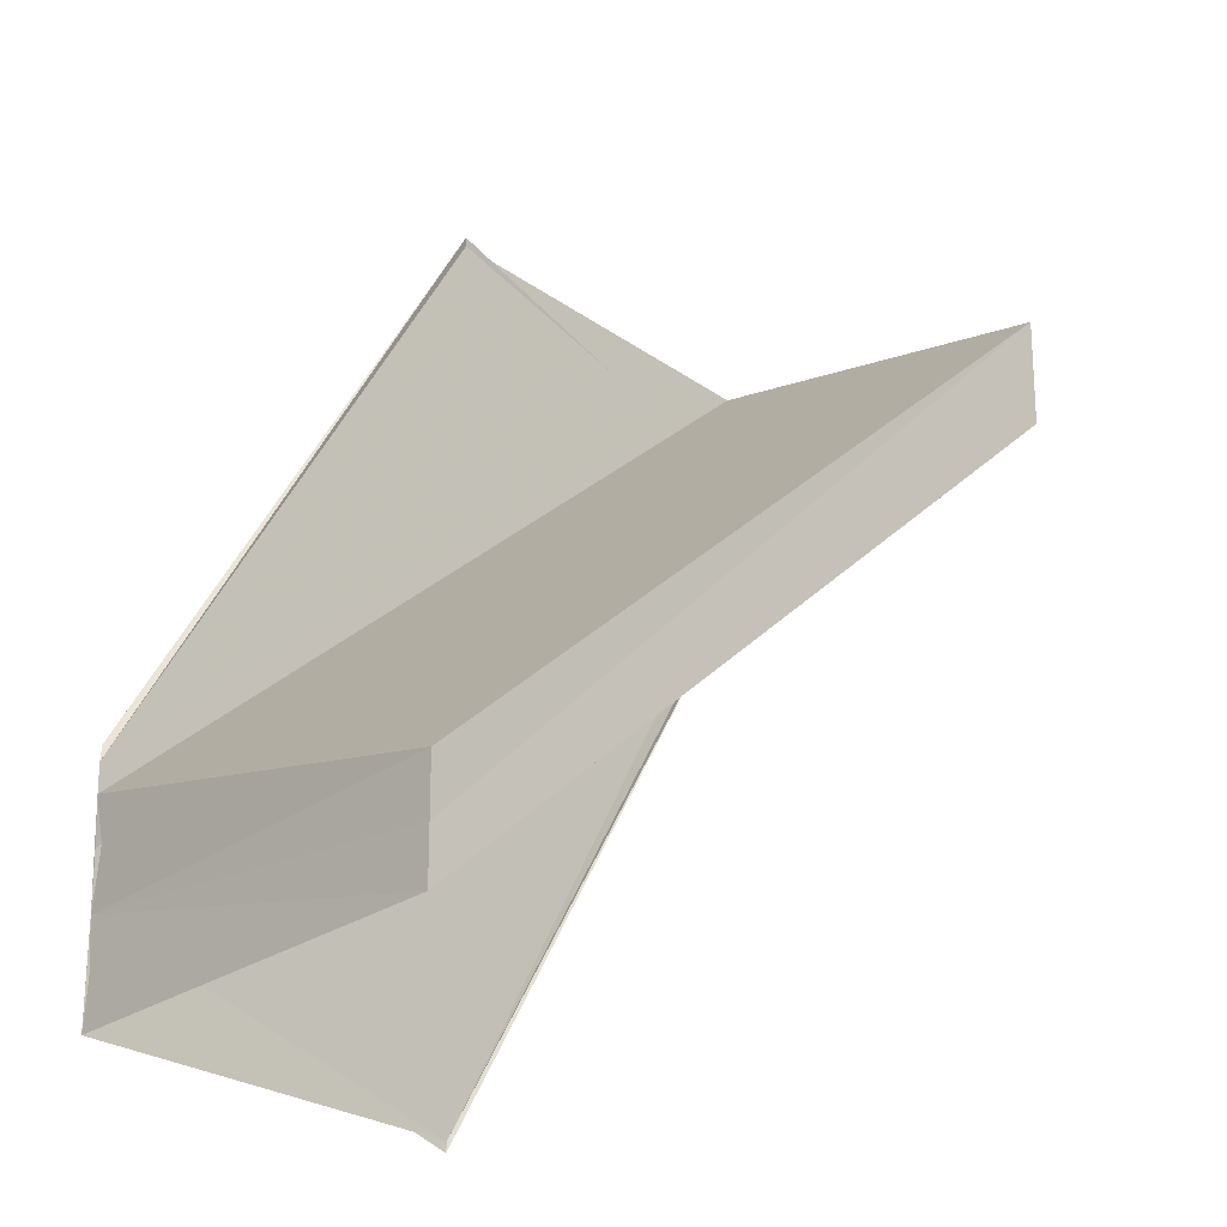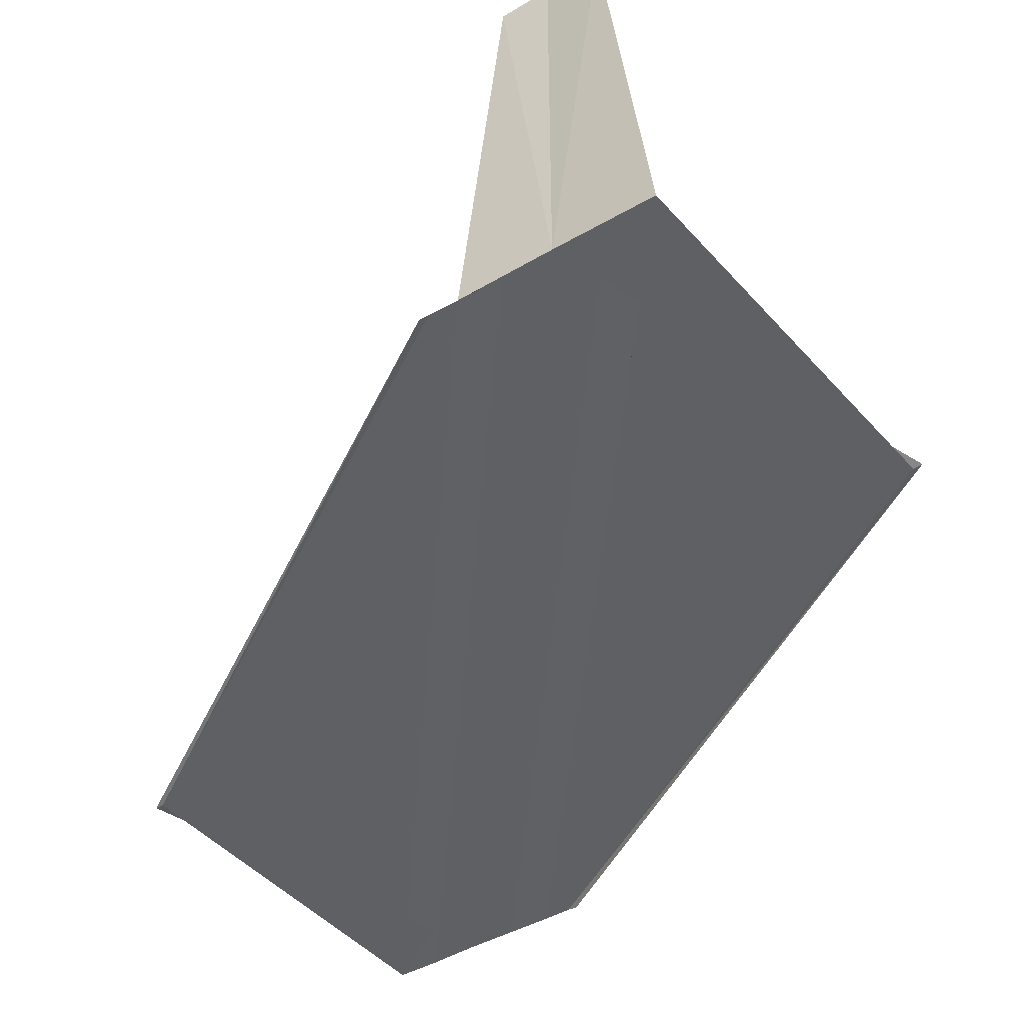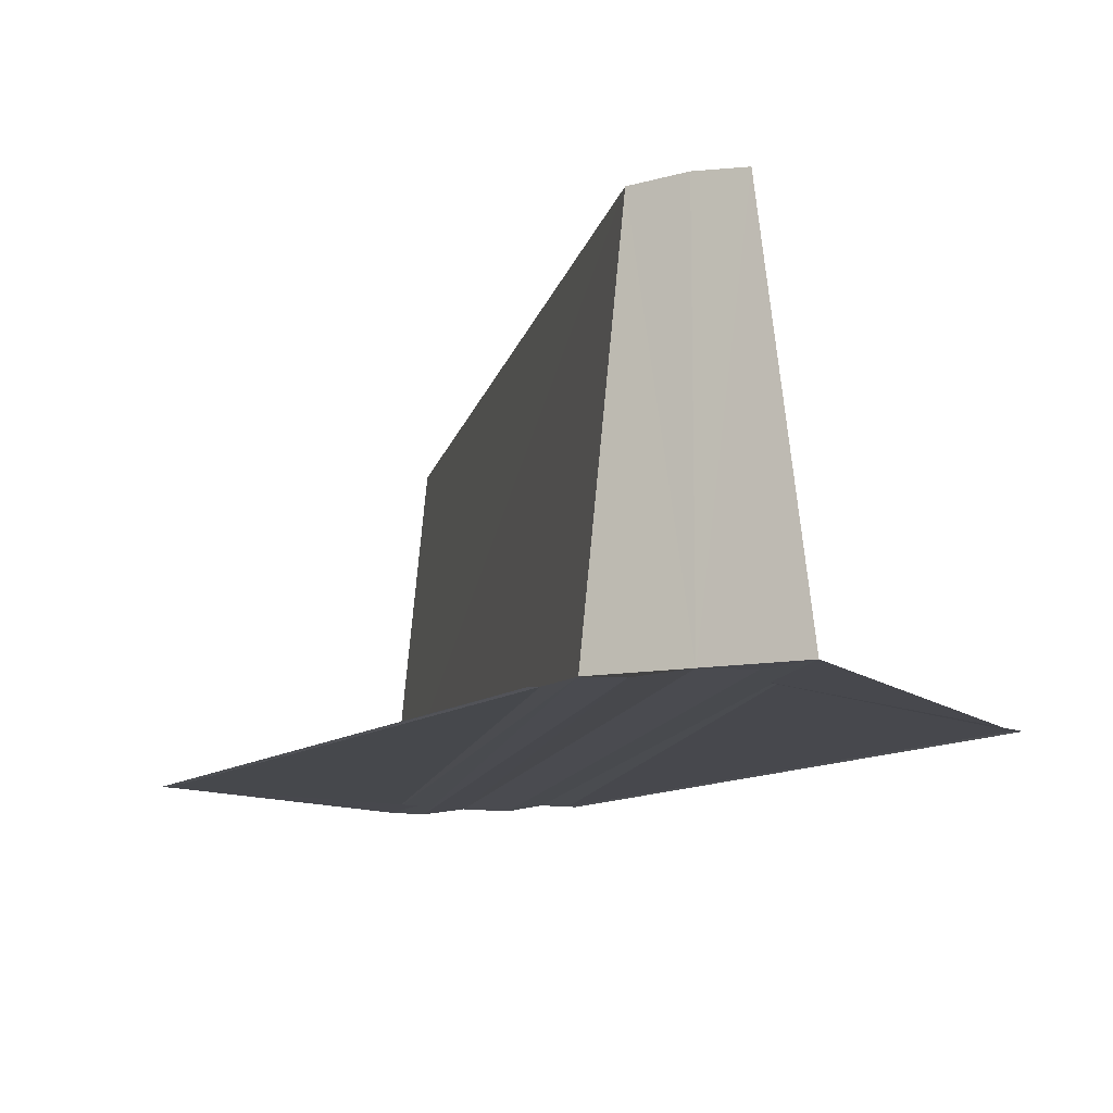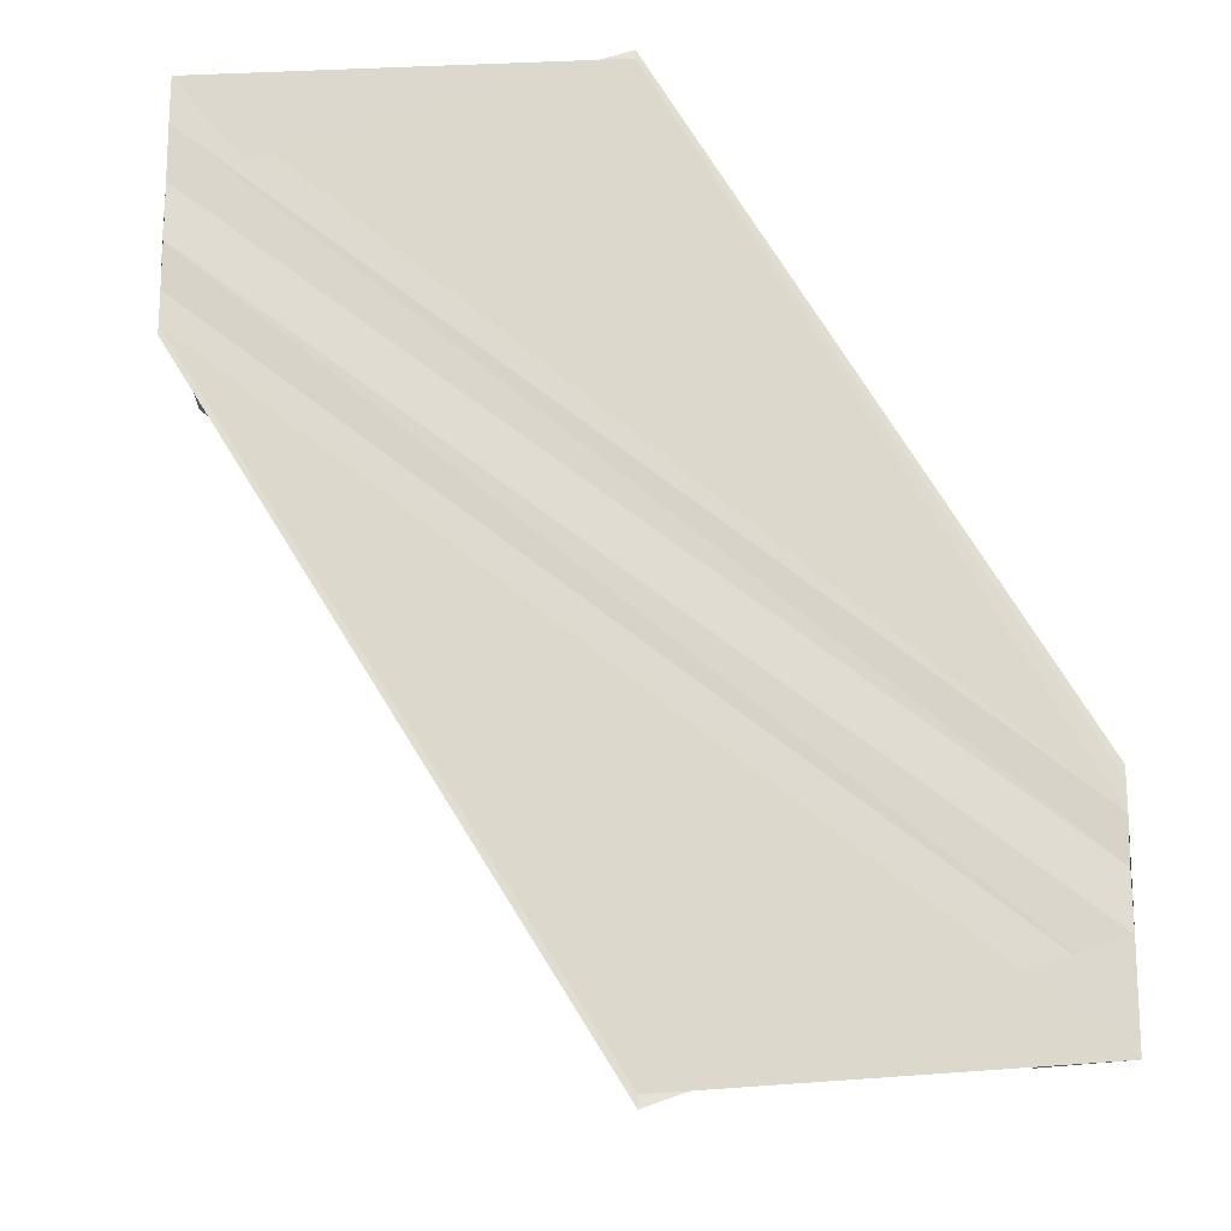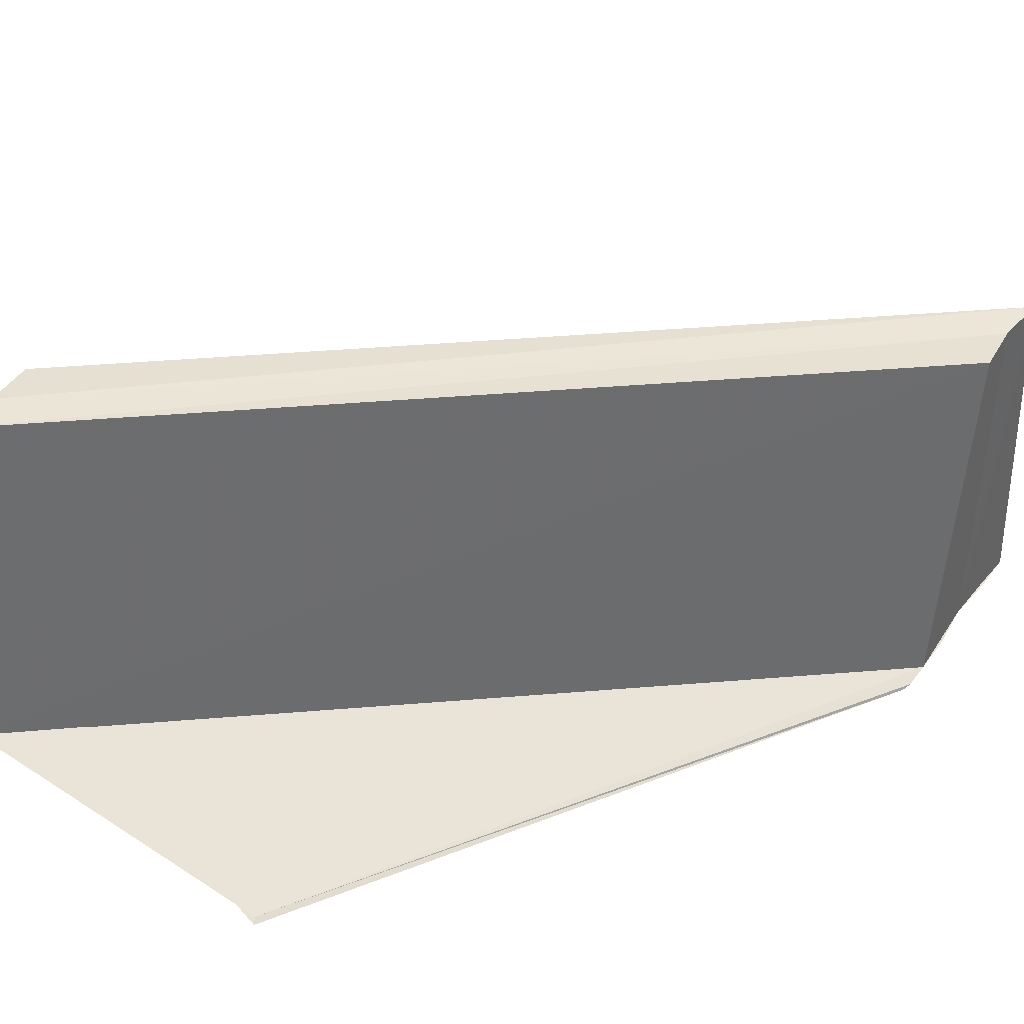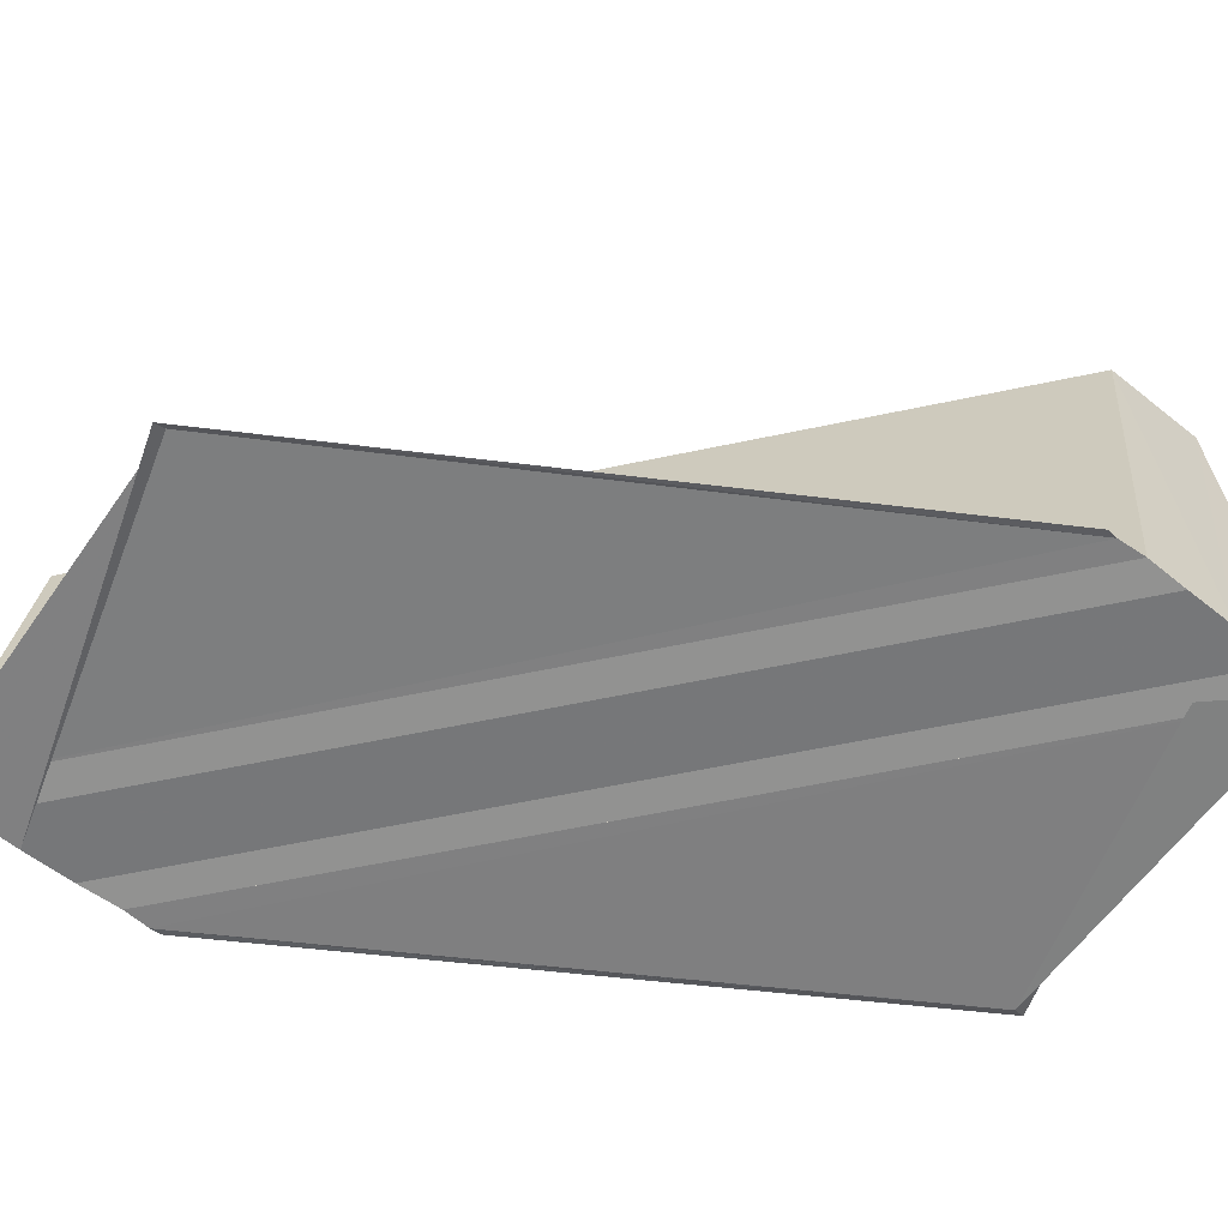
<metadata>
{"format":"obj","ext":"obj","renderer":"f3d","projection":"perspective","resolution":1024,"background":"white","views":[{"elev":-21.2,"azim":133.3,"up":"+Z"},{"elev":-45.2,"azim":-56.1,"up":"+Y"},{"elev":-11.8,"azim":116.7,"up":"+Y"},{"elev":-17.0,"azim":-4.5,"up":"+Z"},{"elev":42.4,"azim":32.8,"up":"+Y"},{"elev":-59.3,"azim":-129.2,"up":"+Y"}]}
</metadata>
<code>
o 1190
v 2243 1858 7.627
v 2243 1858 7.625
v 2243 1858 7.642
v 2243 1858 7.628
v 2243 1858 7.644
v 2243 1858 7.627
v 2243 1858 7.642
v 2243 1858 7.625
v 2243 1858 7.641
v 2243 1858 7.627
v 2243 1858 7.624
v 2243 1858 7.624
v 2243 1858 7.623
v 2243 1858 7.625
v 2243 1858 7.641
v 2243 1858 7.623
v 2243 1858 7.639
v 2243 1858 7.623
v 2243 1858 7.623
v 2243 1858 7.639
v 2243 1858 7.624
v 2243 1858 7.64
v 2243 1858 7.641
v 2243 1858 7.64
v 2243 1858 7.642
v 2243 1858 7.64
v 2243 1858 7.625
v 2243 1858 7.641
v 2243 1858 7.627
v 2243 1858 7.624
v 2243 1858 7.64
v 2243 1858 7.627
v 2243 1858 7.628
v 2243 1858 7.628
v 2243 1858 7.644
v 2243 1858 7.629
v 2243 1858 7.628
v 2243 1858 7.629
v 2243 1858 7.645
v 2243 1858 7.642
v 2243 1858 7.641
v 2243 1858 7.644
v 2243 1858 7.642
v 2243 1858 7.645
v 2243 1858 7.646
v 2243 1858 7.646
v 2243 1858 7.646
v 2243 1858 7.645
v 2243 1858 7.63
v 2243 1858 7.63
v 2243 1858 7.629
v 2243 1858 7.642
v 2243 1858 7.645
v 2243 1858 7.63
v 2243 1858 7.646
v 2243 1858 7.646
v 2243 1858 7.624
v 2243 1858 7.623
v 2243 1858 7.623
v 2243 1858 7.639
v 2243 1858 7.627
v 2243 1858 7.623
v 2243 1858 7.623
v 2243 1858 7.623
v 2243 1858 7.639
v 2243 1858 7.627
v 2243 1858 7.623
v 2243 1858 7.629
v 2243 1858 7.63
v 2243 1858 7.645
v 2243 1858 7.63
v 2243 1858 7.646
v 2243 1858 7.642
v 2243 1858 7.646
v 2243 1858 7.644
v 2243 1858 7.629
v 2243 1858 7.63
v 2243 1858 7.646
f 1 2 3
f 4 1 5
f 5 6 7
f 7 8 9
f 10 11 8
f 10 12 13
f 14 12 15
f 16 12 17
f 16 18 17
f 17 19 20
f 17 21 22
f 23 21 24
f 25 23 26
f 26 27 28
f 27 29 28
f 28 29 25
f 30 27 31
f 29 8 32
f 29 32 33
f 29 34 25
f 25 34 35
f 34 36 35
f 29 37 36
f 35 38 39
f 25 40 41
f 25 42 40
f 43 44 42
f 43 45 46
f 47 38 48
f 49 50 47
f 49 51 47
f 52 53 47
f 47 54 55
f 52 56 55
f 57 58 31
f 59 58 60
f 61 58 30
f 61 62 63
f 31 64 65
f 60 64 65
f 66 64 67
f 68 69 70
f 71 69 72
f 73 74 70
f 70 33 75
f 76 37 70
f 72 77 78
f 70 77 78

</code>
